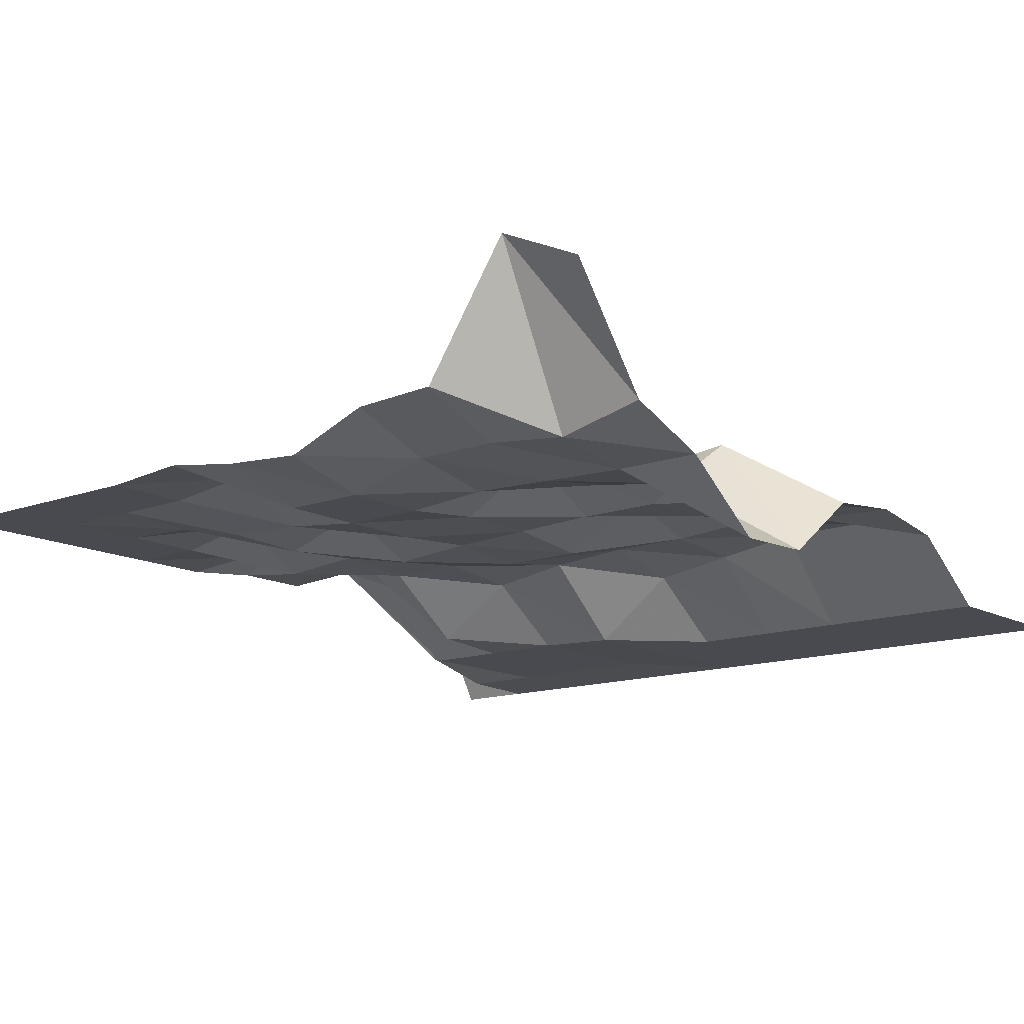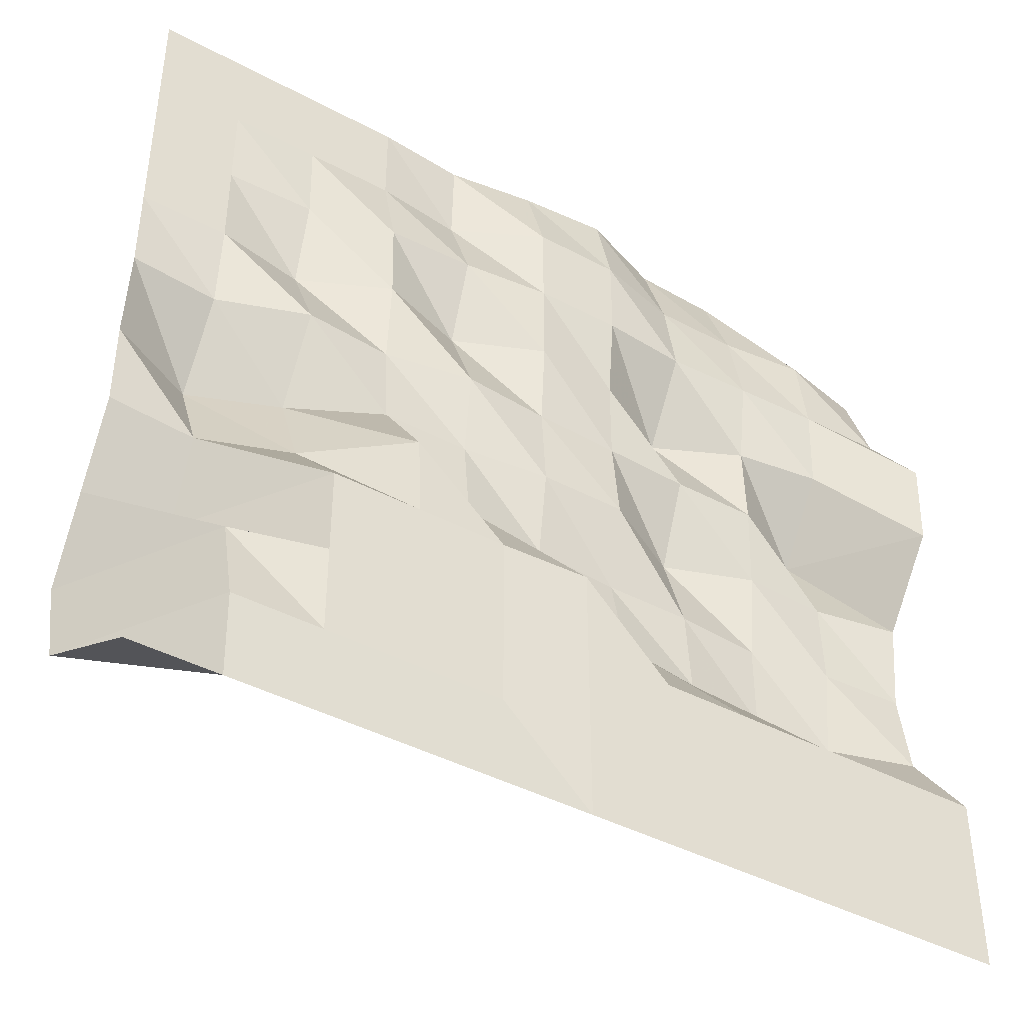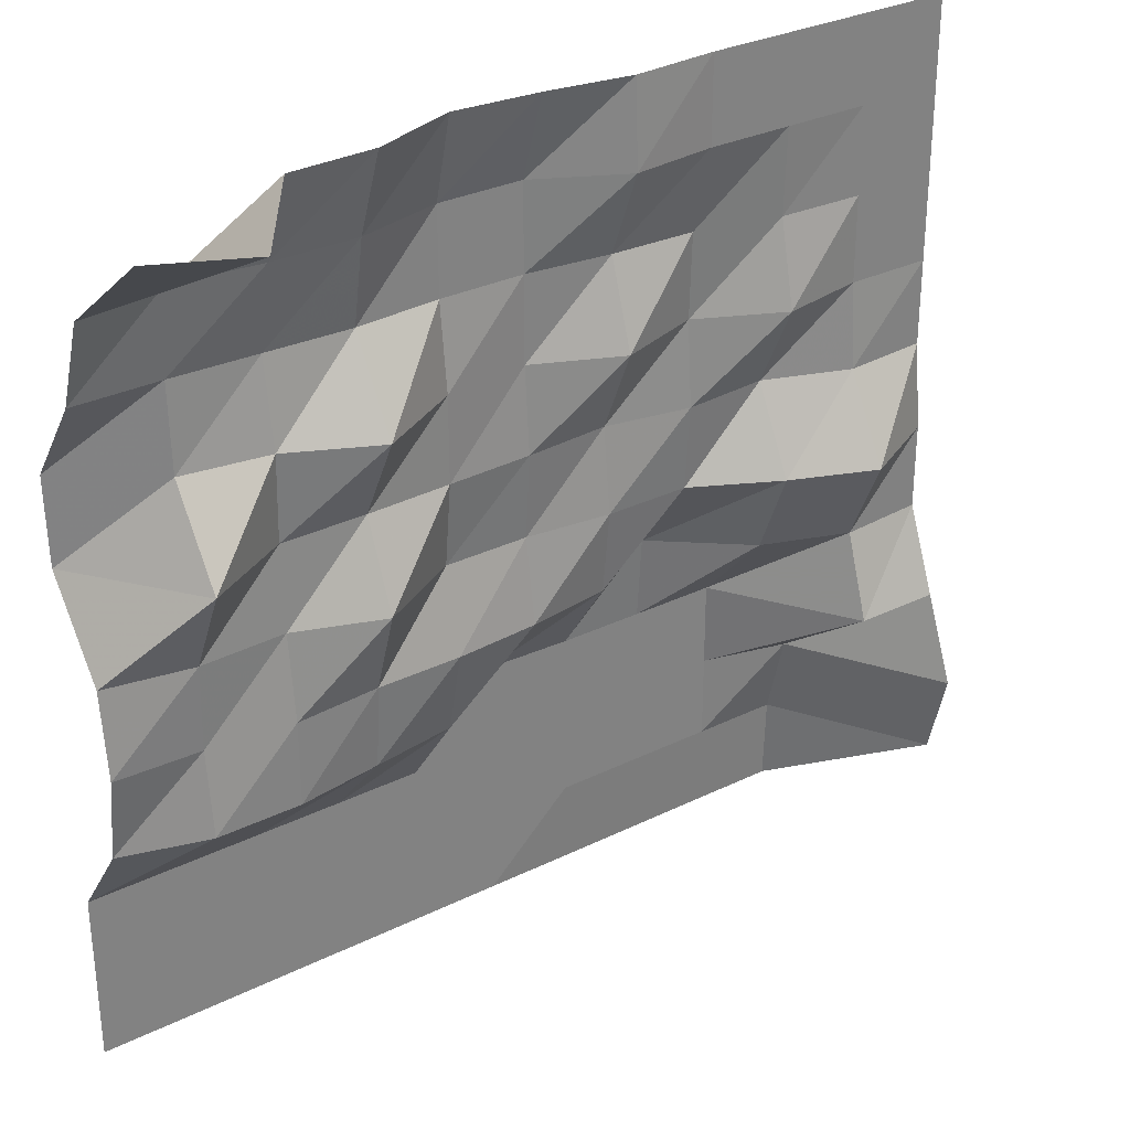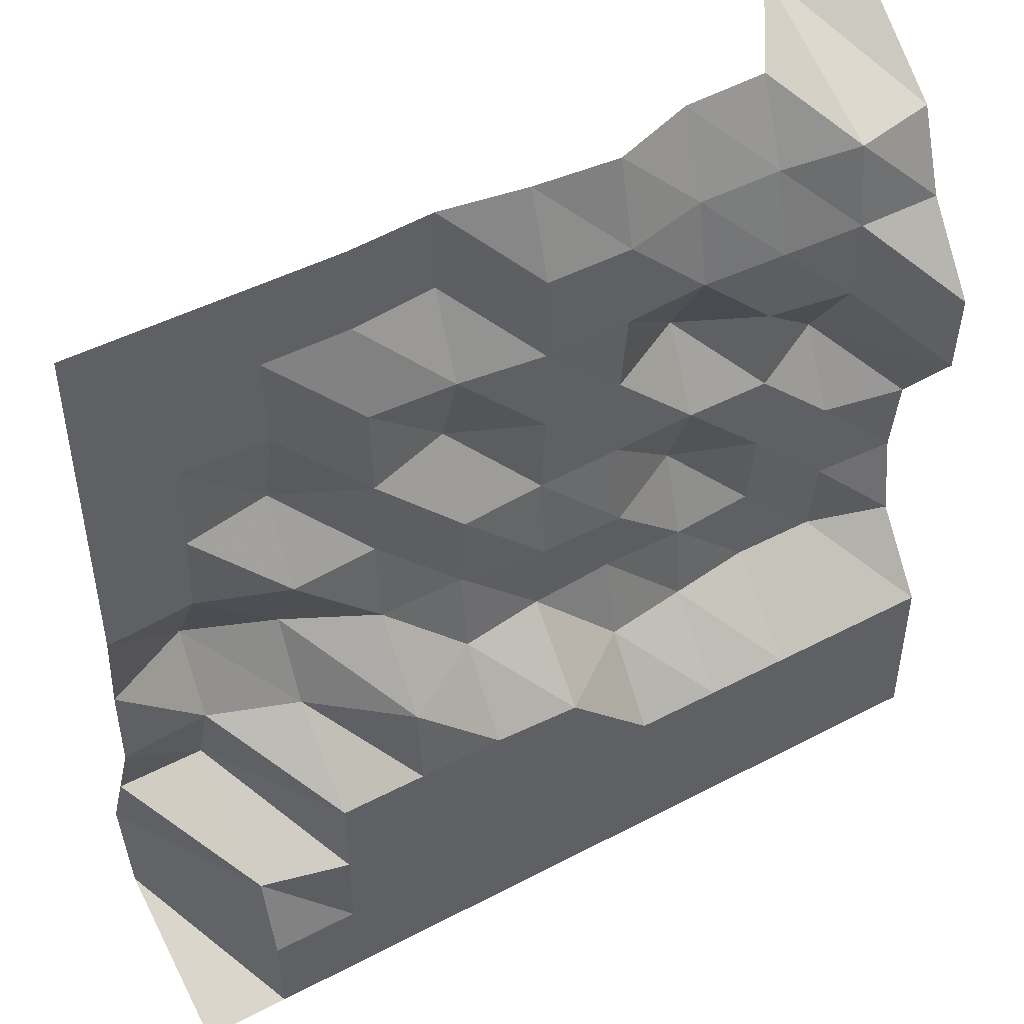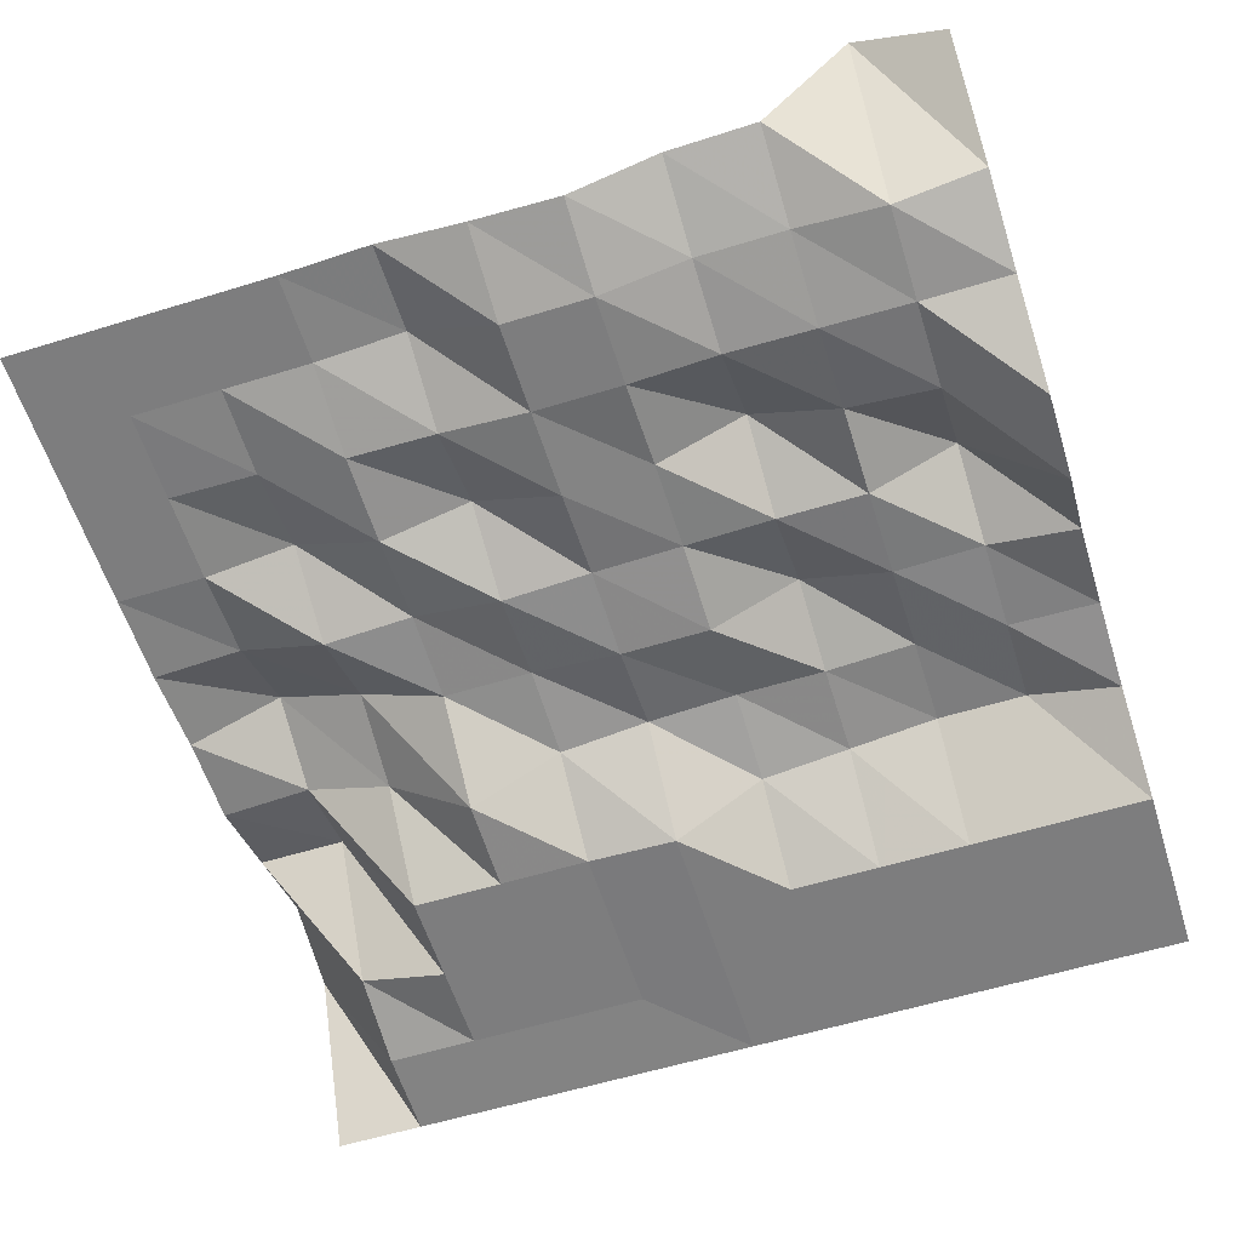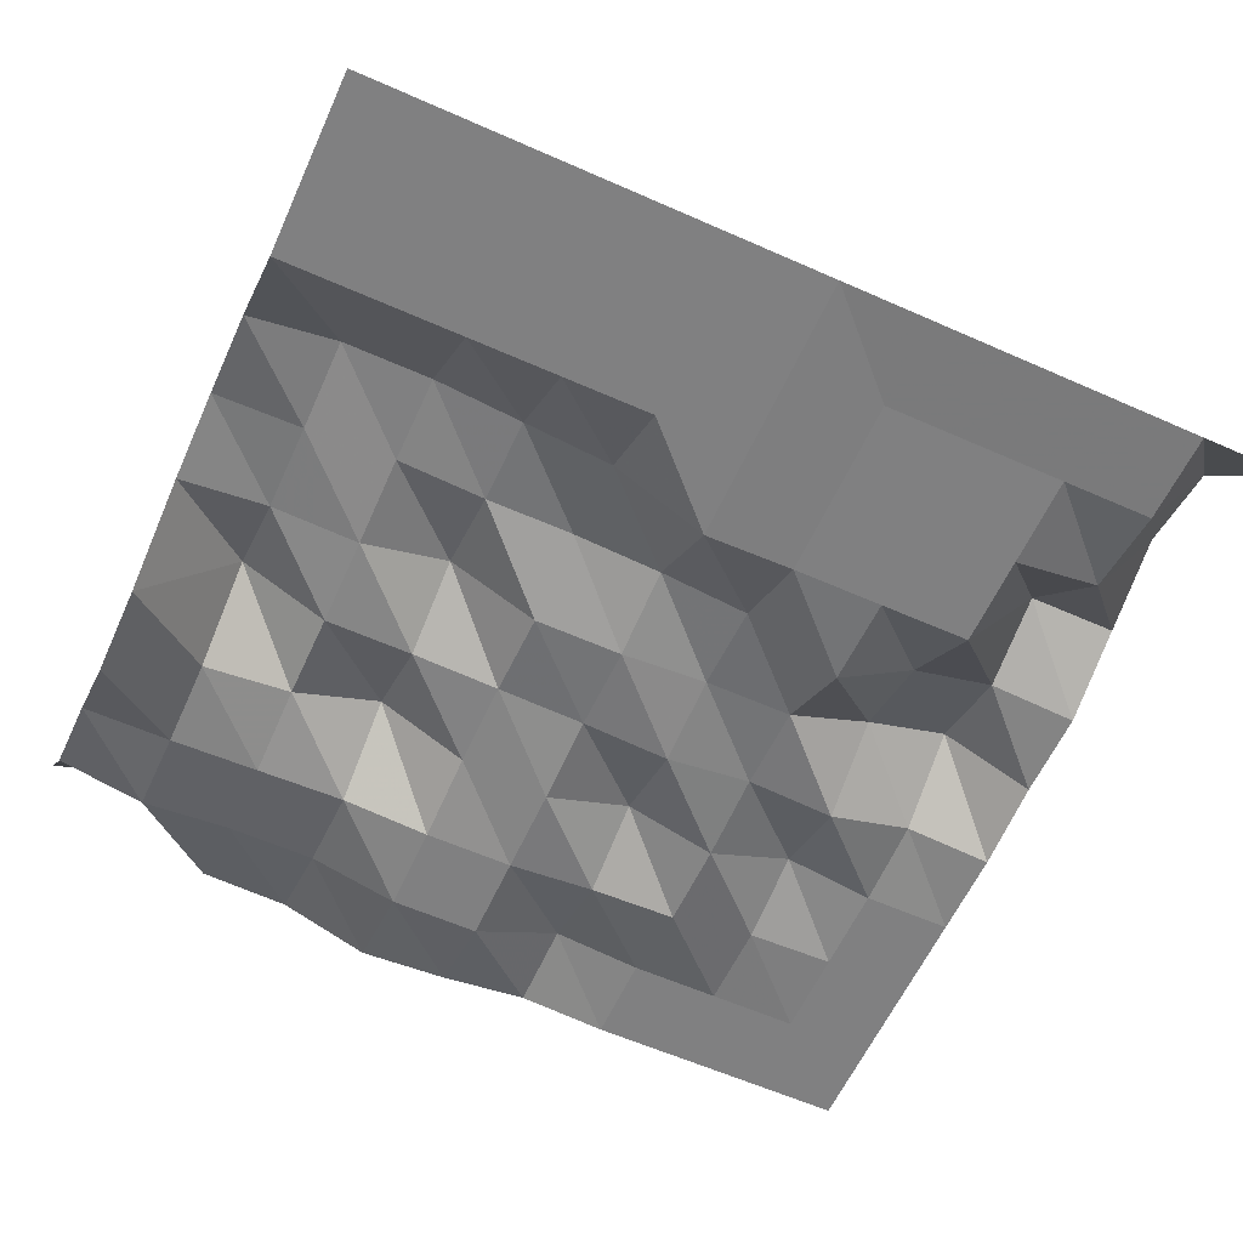
<metadata>
{"format":"obj","ext":"obj","renderer":"f3d","projection":"perspective","resolution":1024,"background":"white","views":[{"elev":-13.6,"azim":39.6,"up":"+Y"},{"elev":-42.0,"azim":-32.8,"up":"+Z"},{"elev":30.5,"azim":144.5,"up":"+Z"},{"elev":47.1,"azim":-30.7,"up":"+Z"},{"elev":-59.1,"azim":17.5,"up":"+Y"},{"elev":-60.1,"azim":155.6,"up":"+Y"}]}
</metadata>
<code>
g Part_6_0
v 0 0 0
v -16 0 0
v -32 0 0
v -48 0 0
v -64 0 0
v -80 0 0
v -96 0 0
v -112 0 0
v -128 0 0
v -144 0 0
v -160 0 0
v 0 0 16
v -16 0 16
v -32 0 16
v -48 0 16
v -64 0 16
v -80 0 16
v -96 0.5882 16
v -112 0.5882 16
v -128 0.5882 16
v -144 0.5882 16
v -160 28.82 16
v 0 0 32
v -16 0 32
v -32 0 32
v -48 0 32
v -64 0 32
v -80 0 32
v -96 0.5882 32
v -112 0.5882 32
v -128 0.5882 32
v -144 4.706 32
v -160 32.94 32
v 0 11.76 48
v -16 16.47 48
v -32 16.47 48
v -48 14.12 48
v -64 11.76 48
v -80 0 48
v -96 0.5882 48
v -112 0.5882 48
v -128 0.5882 48
v -144 26.47 48
v -160 26.47 48
v 0 14.12 64
v -16 14.71 64
v -32 16.47 64
v -48 15.29 64
v -64 15.29 64
v -80 14.12 64
v -96 11.76 64
v -112 1.765 64
v -128 15.29 64
v -144 21.18 64
v -160 20 64
v 0 12.35 80
v -16 15.29 80
v -32 14.71 80
v -48 20.59 80
v -64 11.76 80
v -80 11.76 80
v -96 13.53 80
v -112 13.53 80
v -128 21.76 80
v -144 28.24 80
v -160 20 80
v 0 0.5882 96
v -16 22.94 96
v -32 14.12 96
v -48 14.12 96
v -64 13.53 96
v -80 12.94 96
v -96 11.76 96
v -112 14.71 96
v -128 13.53 96
v -144 19.41 96
v -160 18.24 96
v 0 0 112
v -16 12.35 112
v -32 14.71 112
v -48 22.35 112
v -64 13.53 112
v -80 11.76 112
v -96 18.82 112
v -112 13.53 112
v -128 21.18 112
v -144 18.24 112
v -160 18.24 112
v 0 11.76 128
v -16 11.76 128
v -32 12.35 128
v -48 12.94 128
v -64 11.76 128
v -80 11.76 128
v -96 13.53 128
v -112 14.12 128
v -128 17.65 128
v -144 18.24 128
v -160 18.24 128
v 0 17.65 144
v -16 14.12 144
v -32 15.88 144
v -48 15.88 144
v -64 11.76 144
v -80 11.76 144
v -96 20 144
v -112 18.24 144
v -128 18.24 144
v -144 18.24 144
v -160 18.24 144
v 0 38.24 160
v -16 45.88 160
v -32 22.35 160
v -48 21.76 160
v -64 15.88 160
v -80 17.06 160
v -96 19.41 160
v -112 18.24 160
v -128 18.24 160
v -144 18.24 160
v -160 18.24 160
g Part_6_0_0
f 13 12 1
f 2 13 1
f 24 23 12
f 13 24 12
f 35 34 23
f 24 35 23
f 46 45 34
f 35 46 34
f 57 56 45
f 46 57 45
f 68 67 56
f 57 68 56
f 79 78 67
f 68 79 67
f 90 89 78
f 79 90 78
f 101 100 89
f 90 101 89
f 112 111 100
f 101 112 100
f 14 13 2
f 3 14 2
f 25 24 13
f 14 25 13
f 36 35 24
f 25 36 24
f 47 46 35
f 36 47 35
f 58 57 46
f 47 58 46
f 69 68 57
f 58 69 57
f 80 79 68
f 69 80 68
f 91 90 79
f 80 91 79
f 102 101 90
f 91 102 90
f 113 112 101
f 102 113 101
f 15 14 3
f 4 15 3
f 26 25 14
f 15 26 14
f 37 36 25
f 26 37 25
f 48 47 36
f 37 48 36
f 59 58 47
f 48 59 47
f 70 69 58
f 59 70 58
f 81 80 69
f 70 81 69
f 92 91 80
f 81 92 80
f 103 102 91
f 92 103 91
f 114 113 102
f 103 114 102
f 16 15 4
f 5 16 4
f 27 26 15
f 16 27 15
f 38 37 26
f 27 38 26
f 49 48 37
f 38 49 37
f 60 59 48
f 49 60 48
f 71 70 59
f 60 71 59
f 82 81 70
f 71 82 70
f 93 92 81
f 82 93 81
f 104 103 92
f 93 104 92
f 115 114 103
f 104 115 103
f 17 16 5
f 6 17 5
f 28 27 16
f 17 28 16
f 39 38 27
f 28 39 27
f 50 49 38
f 39 50 38
f 61 60 49
f 50 61 49
f 72 71 60
f 61 72 60
f 83 82 71
f 72 83 71
f 94 93 82
f 83 94 82
f 105 104 93
f 94 105 93
f 116 115 104
f 105 116 104
f 18 17 6
f 7 18 6
f 29 28 17
f 18 29 17
f 40 39 28
f 29 40 28
f 51 50 39
f 40 51 39
f 62 61 50
f 51 62 50
f 73 72 61
f 62 73 61
f 84 83 72
f 73 84 72
f 95 94 83
f 84 95 83
f 106 105 94
f 95 106 94
f 117 116 105
f 106 117 105
f 19 18 7
f 8 19 7
f 30 29 18
f 19 30 18
f 41 40 29
f 30 41 29
f 52 51 40
f 41 52 40
f 63 62 51
f 52 63 51
f 74 73 62
f 63 74 62
f 85 84 73
f 74 85 73
f 96 95 84
f 85 96 84
f 107 106 95
f 96 107 95
f 118 117 106
f 107 118 106
f 20 19 8
f 9 20 8
f 31 30 19
f 20 31 19
f 42 41 30
f 31 42 30
f 53 52 41
f 42 53 41
f 64 63 52
f 53 64 52
f 75 74 63
f 64 75 63
f 86 85 74
f 75 86 74
f 97 96 85
f 86 97 85
f 108 107 96
f 97 108 96
f 119 118 107
f 108 119 107
f 21 20 9
f 10 21 9
f 32 31 20
f 21 32 20
f 43 42 31
f 32 43 31
f 54 53 42
f 43 54 42
f 65 64 53
f 54 65 53
f 76 75 64
f 65 76 64
f 87 86 75
f 76 87 75
f 98 97 86
f 87 98 86
f 109 108 97
f 98 109 97
f 120 119 108
f 109 120 108
f 22 21 10
f 11 22 10
f 33 32 21
f 22 33 21
f 44 43 32
f 33 44 32
f 55 54 43
f 44 55 43
f 66 65 54
f 55 66 54
f 77 76 65
f 66 77 65
f 88 87 76
f 77 88 76
f 99 98 87
f 88 99 87
f 110 109 98
f 99 110 98
f 121 120 109
f 110 121 109

</code>
